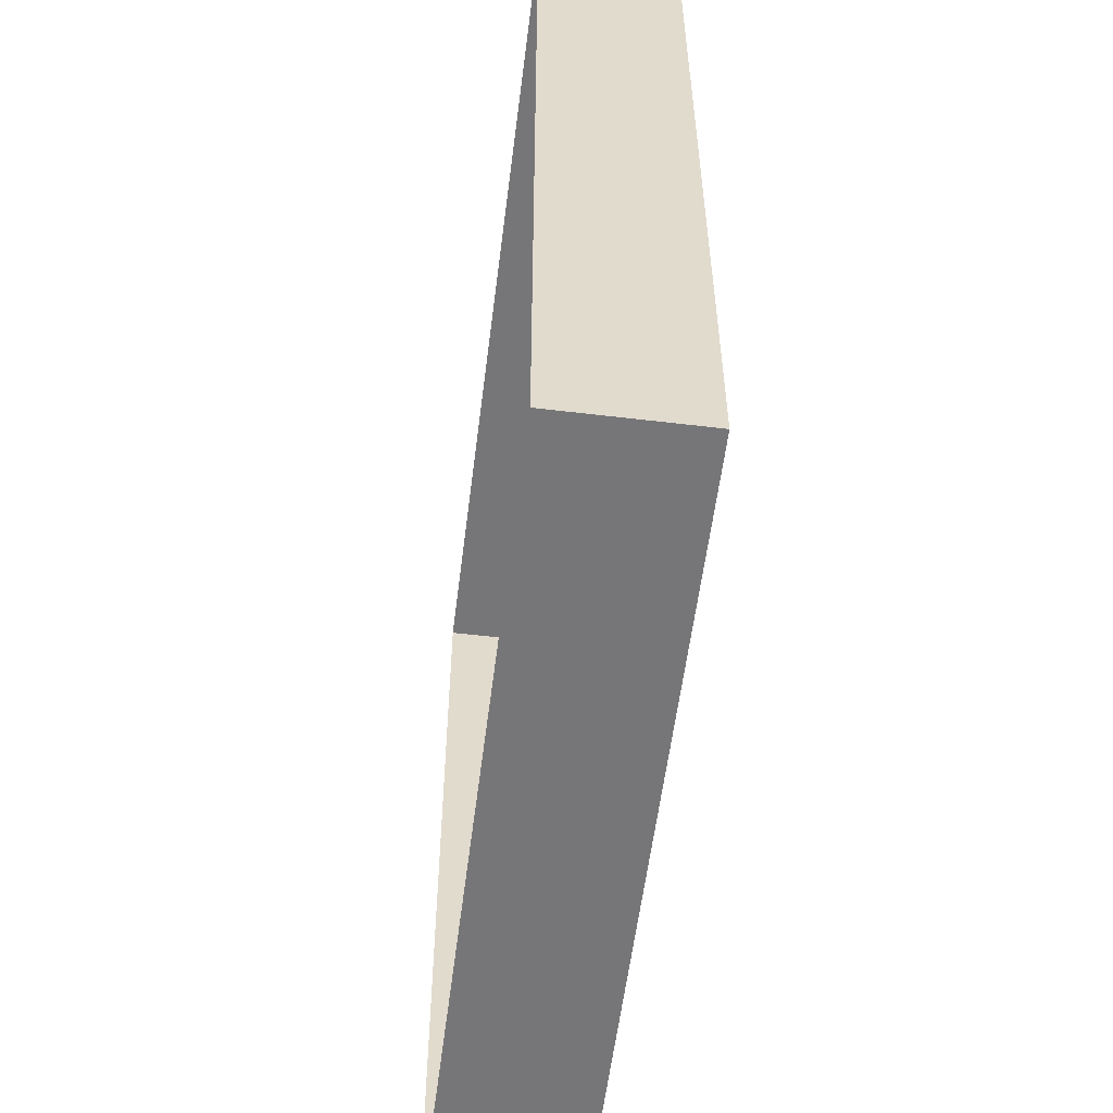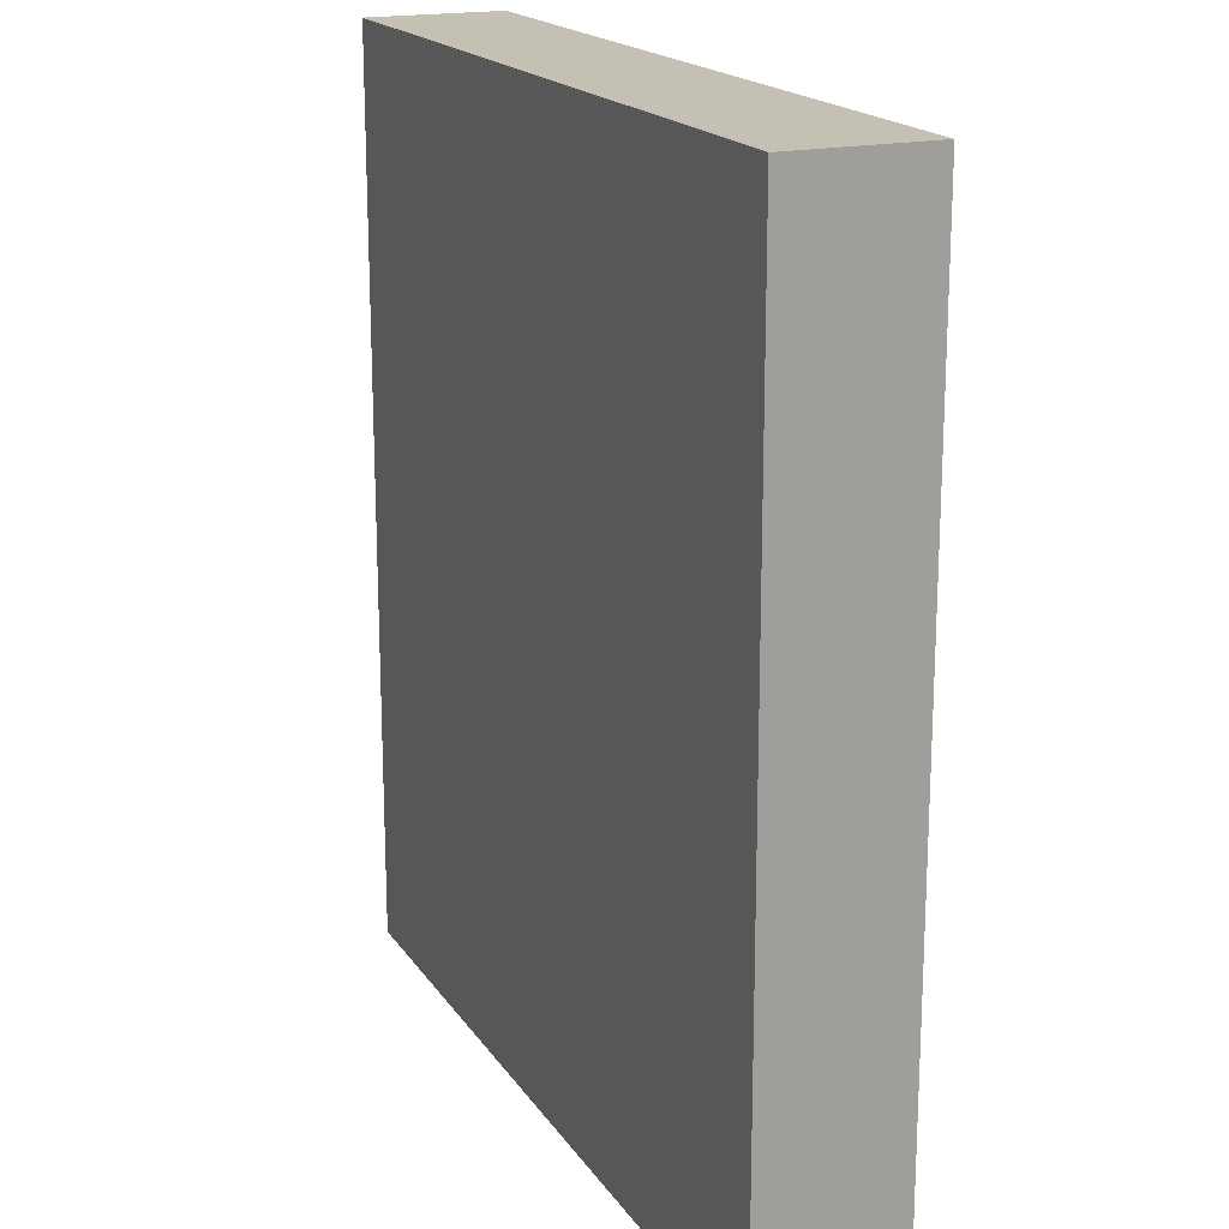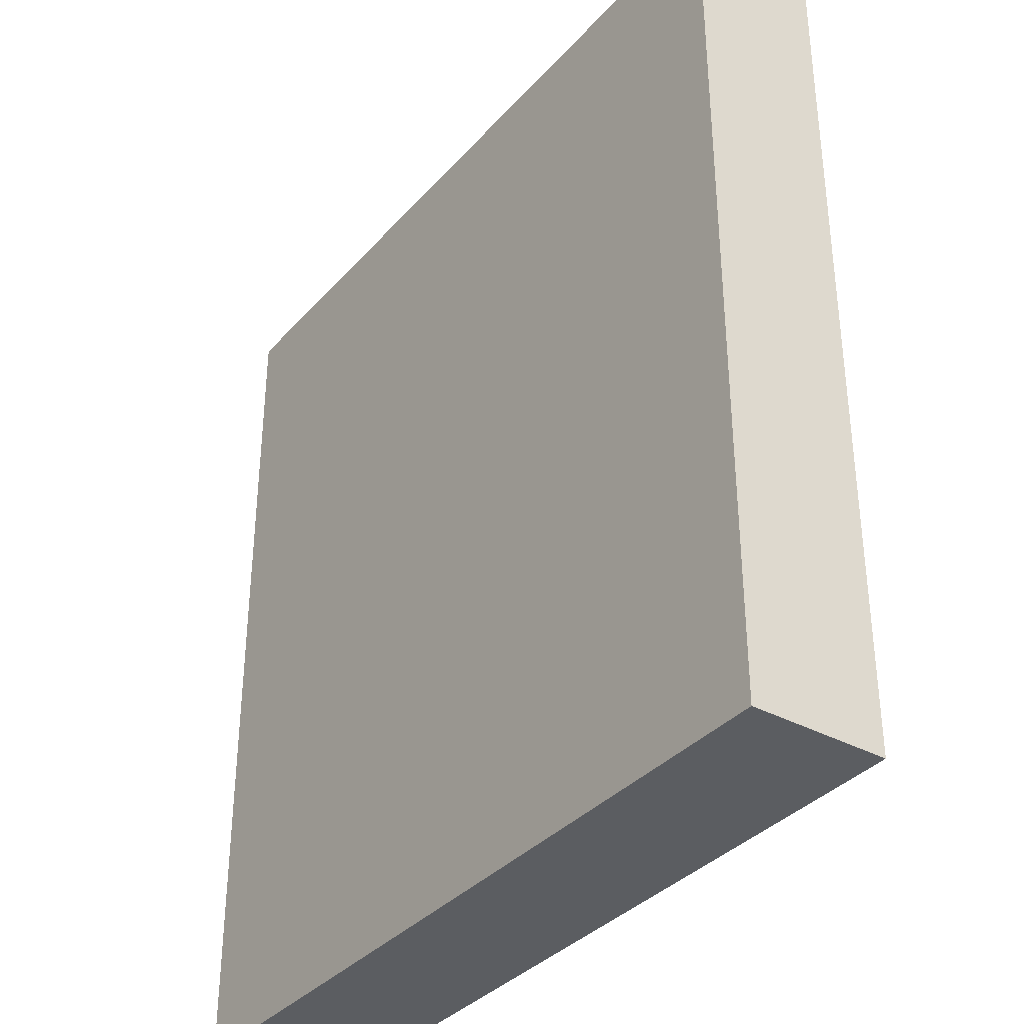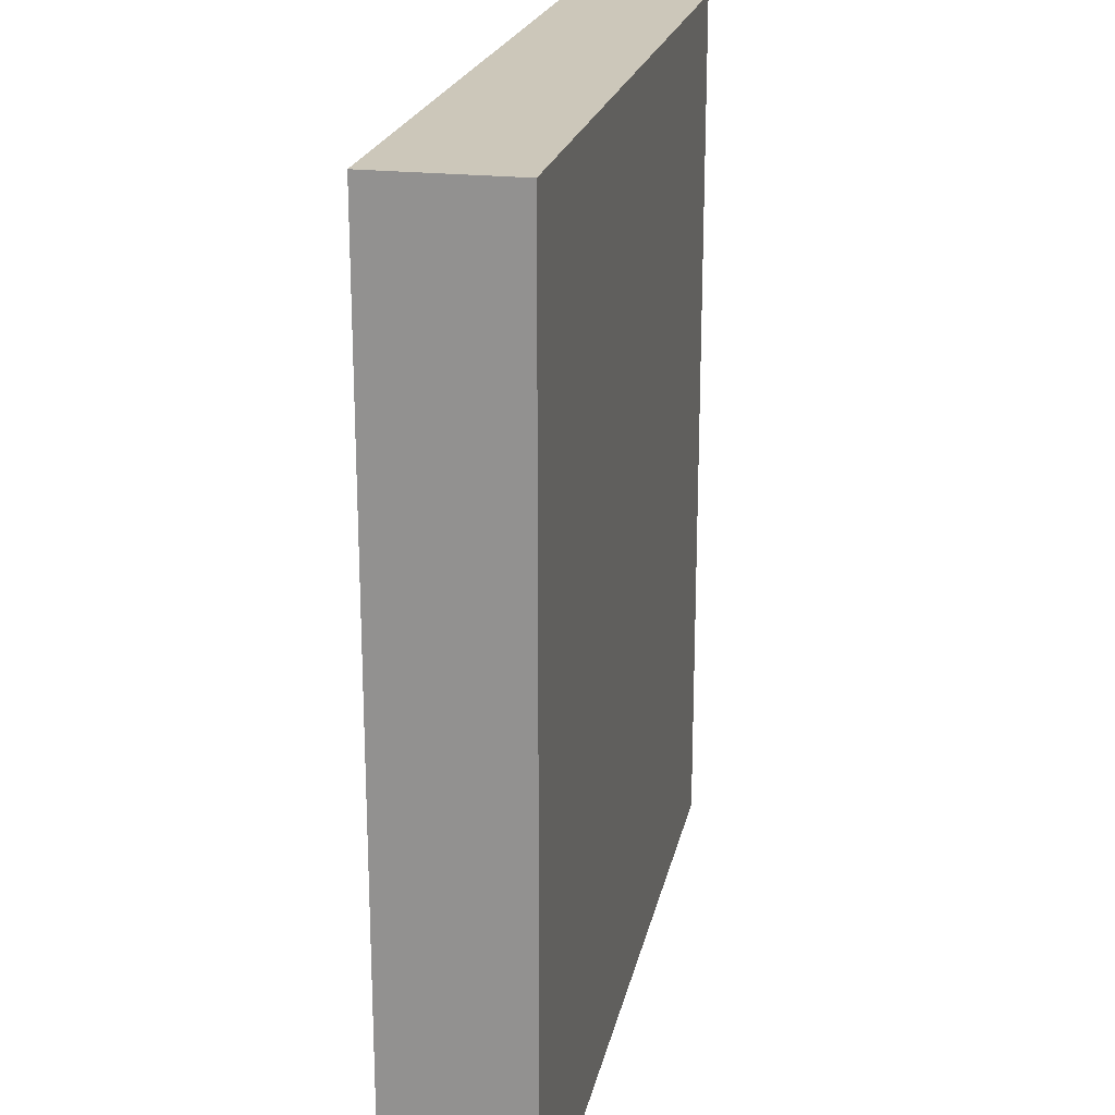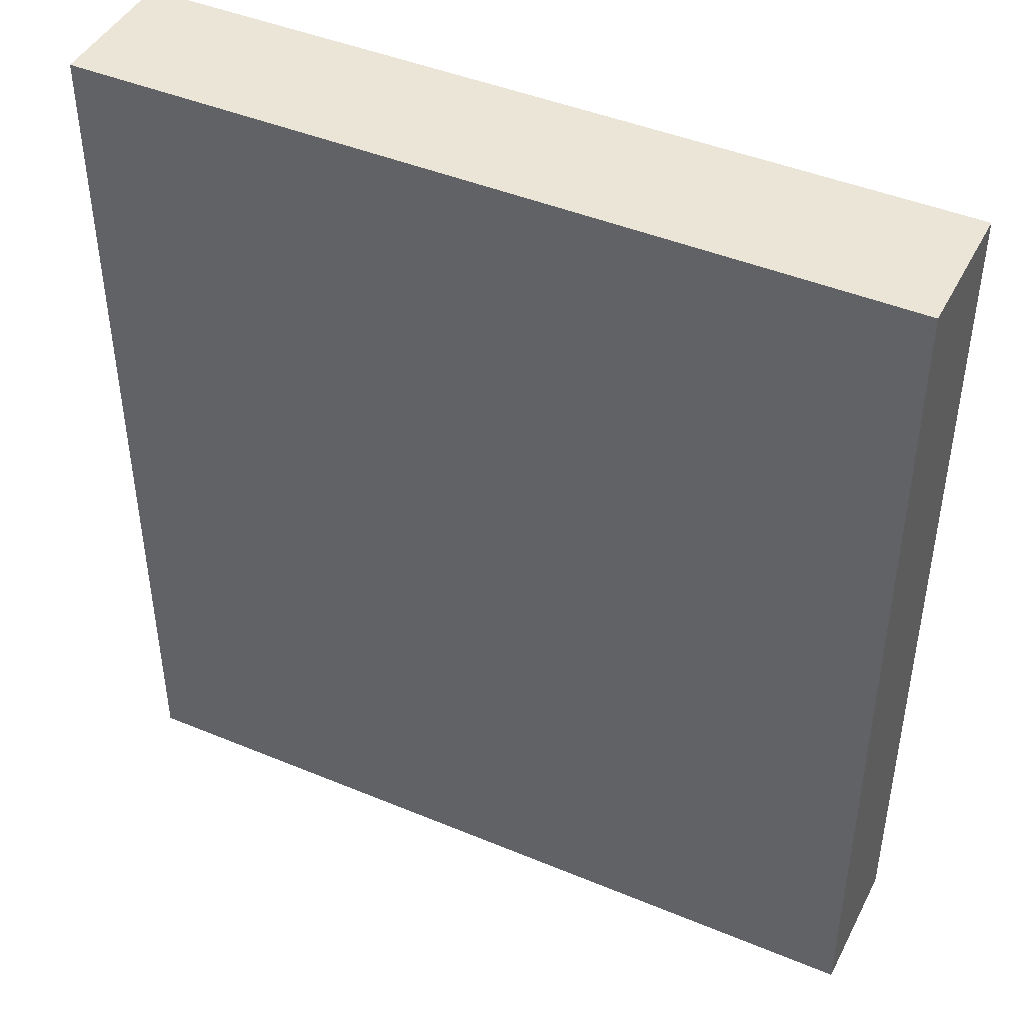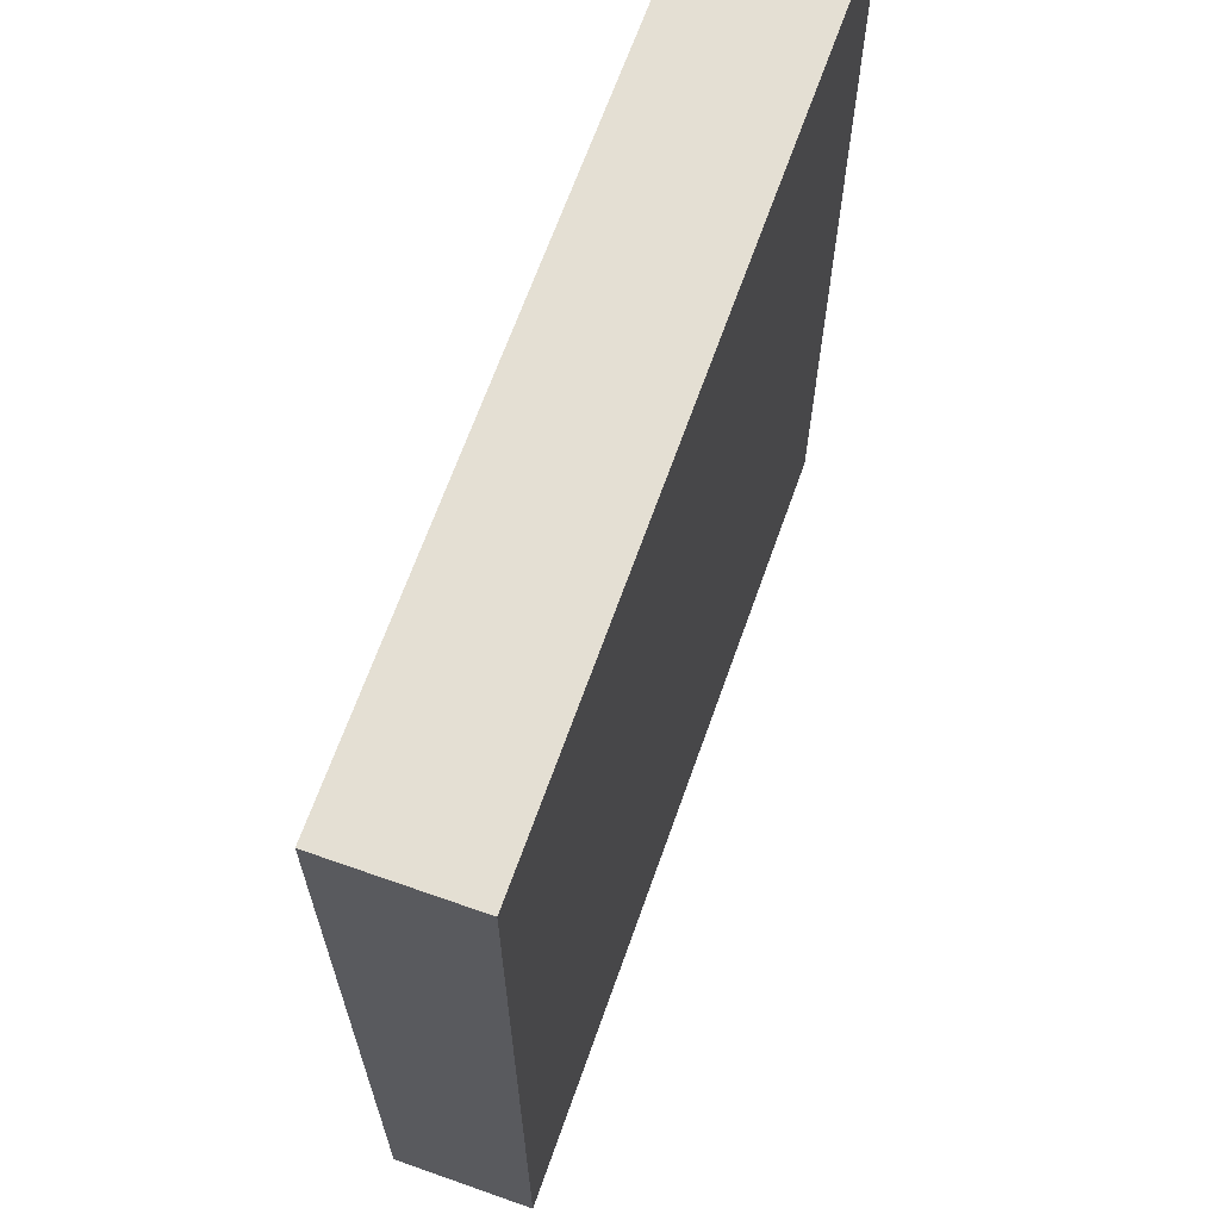
<metadata>
{"format":"obj","ext":"obj","renderer":"f3d","projection":"perspective","resolution":1024,"background":"white","views":[{"elev":-56.9,"azim":-97.1,"up":"+Y"},{"elev":18.4,"azim":66.5,"up":"+Y"},{"elev":-35.7,"azim":54.4,"up":"+Y"},{"elev":21.4,"azim":-78.4,"up":"+Y"},{"elev":44.3,"azim":25.9,"up":"+Y"},{"elev":66.4,"azim":-70.5,"up":"+Y"}]}
</metadata>
<code>
o mesh2/mesh2-geometry/material_4/component_37#mesh2-geometry
v 0.02834 0.5577 0.06964
v 0.02834 0.5577 0.07628
v -0.01103 0.5577 0.06964
v -0.01103 0.5145 0.06964
v -0.01103 0.5577 0.06964
v -0.01103 0.5145 0.07628
v -0.01103 0.5577 0.07628
v -0.01103 0.5577 0.06964
v 0.02834 0.5577 0.07628
v 0.02834 0.5577 0.06964
v 0.02834 0.5145 0.06964
v 0.02834 0.5577 0.07628
v -0.01103 0.5145 0.06964
v -0.01103 0.5145 0.07628
v 0.02834 0.5145 0.06964
v -0.01103 0.5577 0.07628
v -0.01103 0.5145 0.07628
v -0.01103 0.5577 0.06964
v -0.01103 0.5577 0.07628
v 0.02834 0.5577 0.07628
v -0.01103 0.5145 0.07628
v 0.02834 0.5145 0.07628
v 0.02834 0.5577 0.07628
v 0.02834 0.5145 0.06964
v 0.02834 0.5145 0.07628
v 0.02834 0.5145 0.06964
v -0.01103 0.5145 0.07628
v 0.02834 0.5145 0.07628
v -0.01103 0.5145 0.07628
v 0.02834 0.5577 0.07628
v -0.01103 0.5577 0.06964
v 0.02834 0.5577 0.07628
v 0.02834 0.5577 0.06964
v -0.01103 0.5145 0.07628
v -0.01103 0.5577 0.06964
v -0.01103 0.5145 0.06964
v 0.02834 0.5577 0.07628
v -0.01103 0.5577 0.06964
v -0.01103 0.5577 0.07628
v 0.02834 0.5577 0.07628
v 0.02834 0.5145 0.06964
v 0.02834 0.5577 0.06964
v 0.02834 0.5145 0.06964
v -0.01103 0.5145 0.07628
v -0.01103 0.5145 0.06964
v -0.01103 0.5577 0.06964
v -0.01103 0.5145 0.07628
v -0.01103 0.5577 0.07628
v -0.01103 0.5145 0.07628
v 0.02834 0.5577 0.07628
v -0.01103 0.5577 0.07628
v 0.02834 0.5145 0.06964
v 0.02834 0.5577 0.07628
v 0.02834 0.5145 0.07628
v -0.01103 0.5145 0.07628
v 0.02834 0.5145 0.06964
v 0.02834 0.5145 0.07628
v 0.02834 0.5577 0.07628
v -0.01103 0.5145 0.07628
v 0.02834 0.5145 0.07628
f 1 2 3
f 4 5 6
f 7 8 9
f 10 11 12
f 13 14 15
f 16 17 18
f 19 20 21
f 22 23 24
f 25 26 27
f 28 29 30
f 31 32 33
f 34 35 36
f 37 38 39
f 40 41 42
f 43 44 45
f 46 47 48
f 49 50 51
f 52 53 54
f 55 56 57
f 58 59 60

</code>
